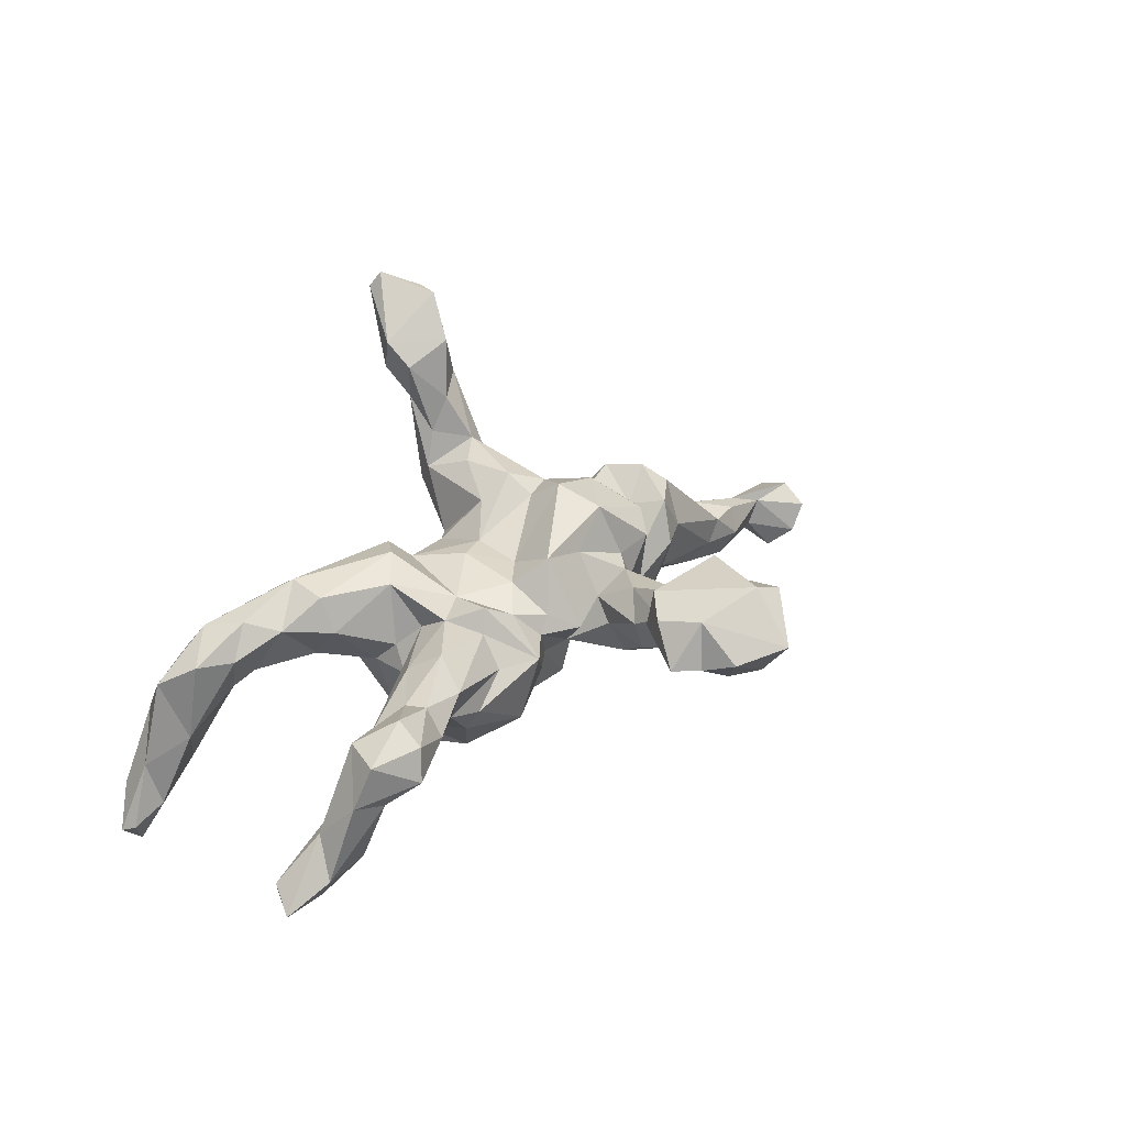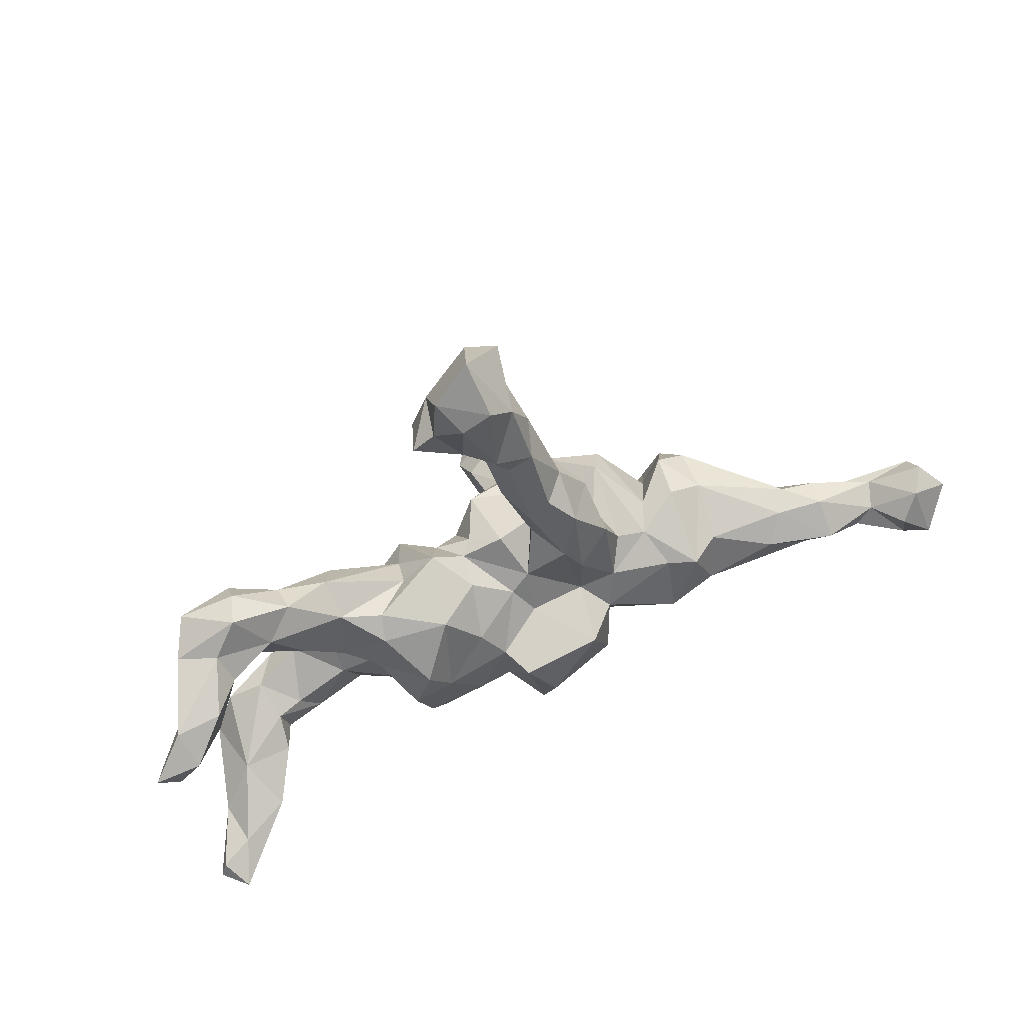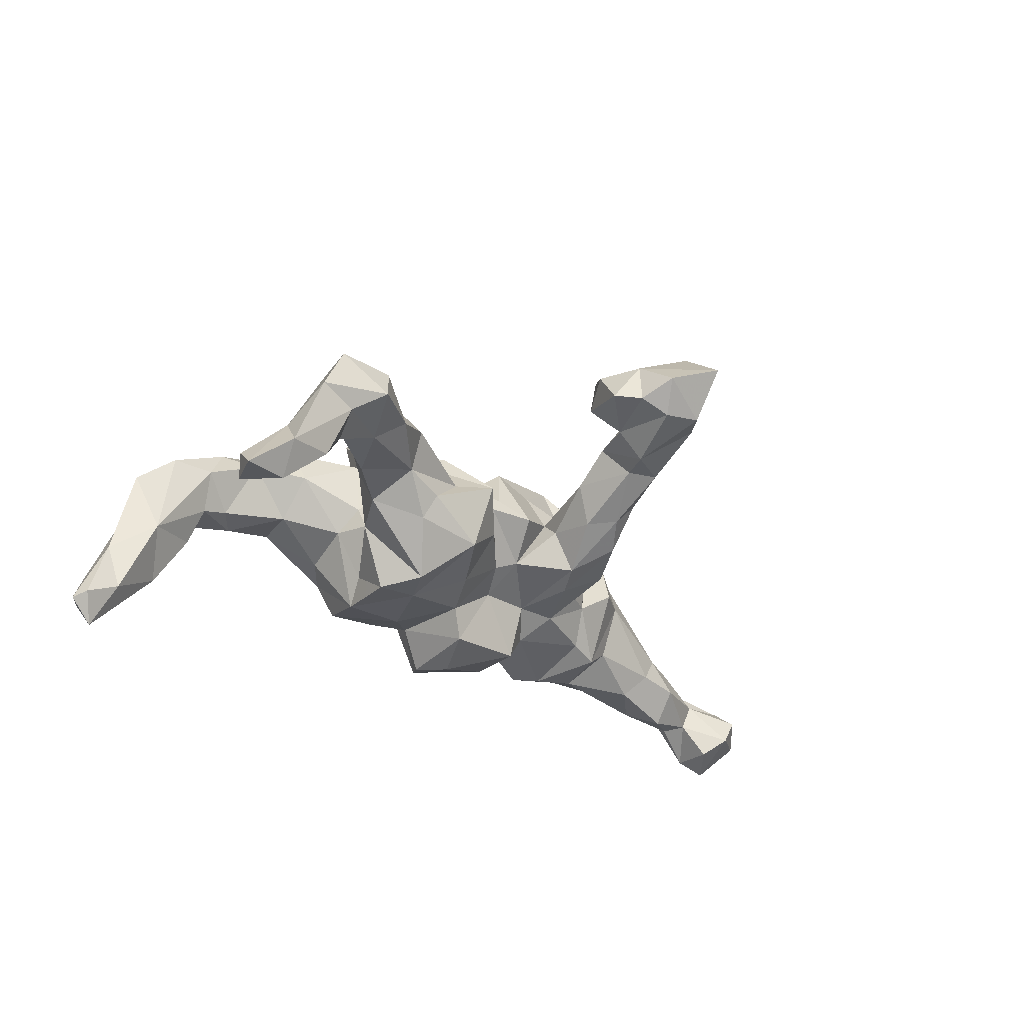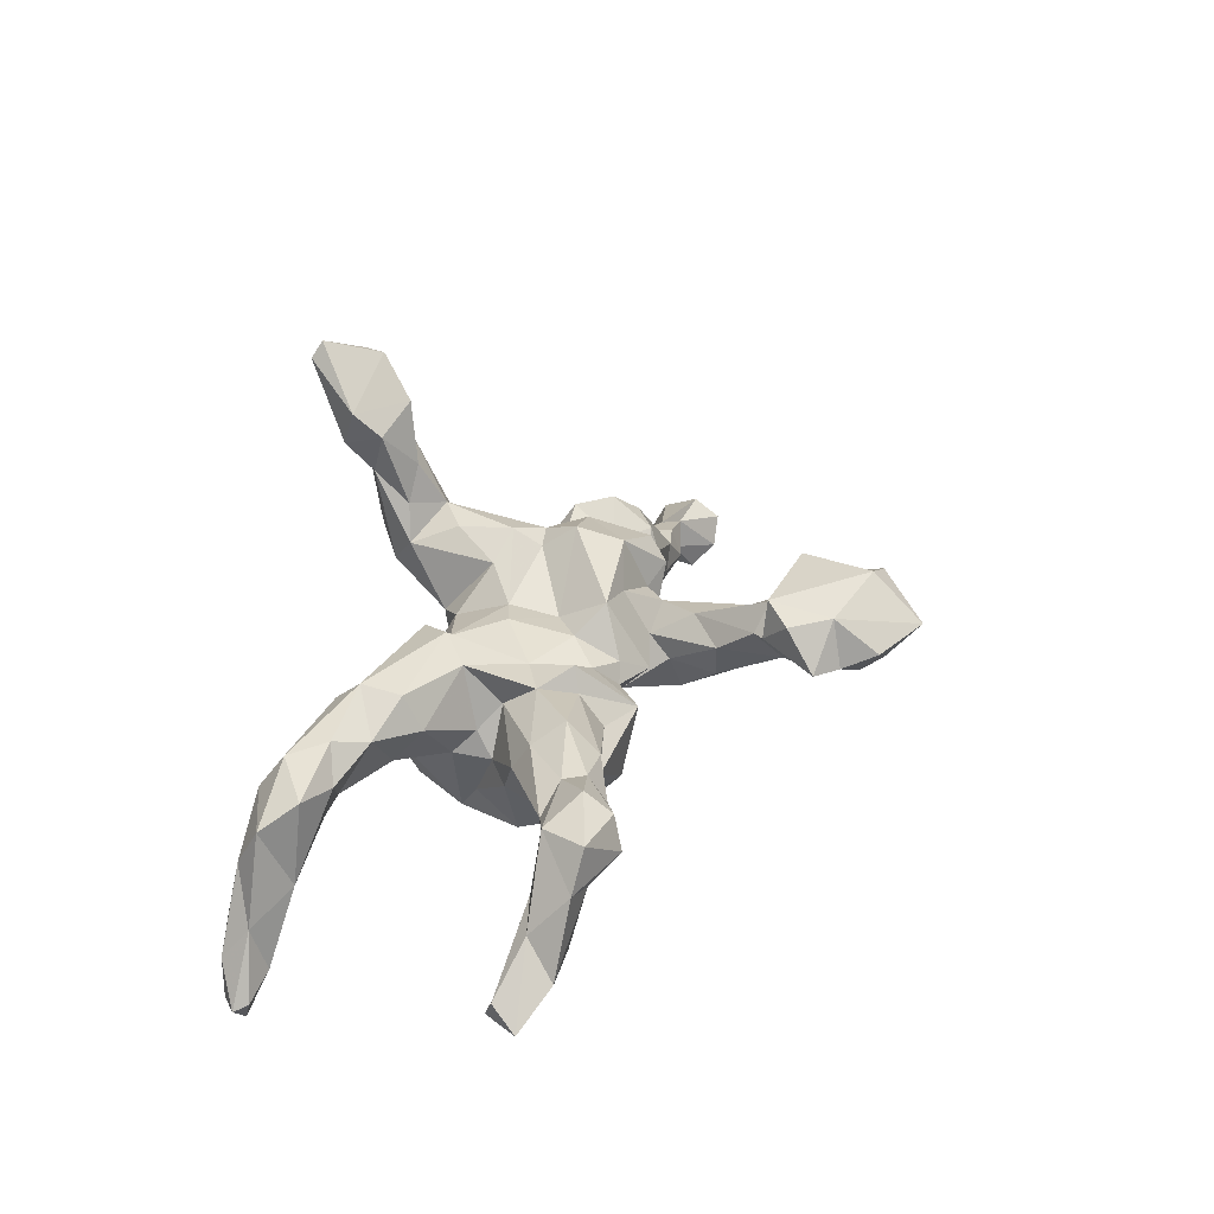
<metadata>
{"format":"obj","ext":"obj","renderer":"f3d","projection":"perspective","resolution":1024,"background":"white","views":[{"elev":33.7,"azim":132.9,"up":"+Z"},{"elev":70.8,"azim":155.6,"up":"+Y"},{"elev":-26.3,"azim":131.5,"up":"+Z"},{"elev":31.5,"azim":108.7,"up":"+Z"}]}
</metadata>
<code>
v 0.7117 -0.2614 -0.2692
v 0.698 -0.2383 -0.2589
v 0.7288 0.2158 -0.1682
v 0.6798 -0.2898 -0.2704
v 0.6654 -0.2974 -0.2062
v 0.695 0.1545 -0.1684
v 0.6709 -0.2607 -0.3103
v 0.7106 0.1716 -0.1318
v 0.6377 -0.2304 -0.2326
v 0.6509 -0.2529 -0.1515
v 0.5985 -0.2897 -0.0657
v 0.6502 0.2148 -0.1701
v 0.5903 0.1798 -0.1113
v 0.6068 -0.248 0.005849
v 0.5915 -0.3196 -0.1811
v 0.6629 0.2525 -0.1127
v 0.6336 0.1999 -0.05633
v 0.5831 -0.2025 -0.1011
v 0.5829 0.2476 -0.1087
v 0.5645 0.1809 -0.0345
v 0.5476 -0.2494 -0.1861
v 0.5477 0.1943 0.07907
v 0.5235 -0.2987 -0.1299
v 0.6114 0.2629 0.01462
v 0.5327 0.2236 -0.05108
v 0.5033 -0.293 0.01303
v 0.5762 0.2719 0.08392
v 0.4968 0.176 0.002863
v 0.4934 -0.2254 -0.09531
v 0.5612 -0.1944 0.04212
v 0.4842 -0.1931 -0.03671
v 0.4927 -0.2495 0.07384
v 0.546 0.2659 -0.01301
v 0.4725 -0.2633 -0.04319
v 0.3994 -0.2223 -0.03821
v 0.4957 -0.1682 0.03271
v 0.4541 -0.1874 0.08892
v 0.4791 0.2366 0.1104
v 0.4776 0.2843 0.07783
v 0.4957 0.303 0.02471
v 0.4081 -0.1397 0.06773
v 0.4832 0.1673 0.04609
v 0.4363 -0.1894 -0.02461
v 0.3964 0.1381 -0.02705
v 0.3312 0.06394 0.01372
v 0.3802 -0.2664 0.003635
v 0.3277 0.09496 0.0613
v 0.4467 0.2215 -0.01272
v 0.4099 0.1761 0.07067
v 0.3962 0.214 0.07713
v 0.3342 -0.08327 0.05356
v 0.3097 0.1815 -0.009737
v 0.3277 0.09951 -0.05156
v 0.3331 -0.2325 0.08543
v 0.334 -0.1388 -0.01637
v 0.3926 0.2455 0.02936
v 0.3355 -0.1154 0.1149
v 0.2782 0.02983 -0.0666
v 0.3119 0.2065 0.05784
v 0.3027 -0.2224 -0.01671
v 0.2029 0.1079 -0.1684
v 0.2523 -0.07096 -0.03881
v 0.2355 0.03445 -0.1781
v 0.1695 -0.1077 0.136
v 0.2061 -0.07628 -0.1767
v 0.2454 -0.003159 -0.04273
v 0.2189 -0.04374 -0.1296
v 0.2379 -0.03133 0.004067
v 0.3334 -0.1892 0.1206
v 0.2298 -0.1576 -0.07253
v 0.2915 0.1433 0.09551
v 0.2398 0.18 -0.03663
v 0.2516 0.1569 -0.07865
v 0.2547 -0.2327 0.05331
v 0.2037 0.001687 0.04179
v 0.1668 -0.1688 -0.1565
v 0.2188 -0.05937 0.1123
v 0.179 -0.2035 -0.08689
v 0.1338 0.02152 0.08021
v 0.2011 0.05987 0.08086
v 0.163 0.04822 -0.1756
v 0.1469 0.1058 0.102
v 0.1658 0.1192 0.06152
v 0.08463 -0.1419 -0.1571
v 0.1392 0.1838 -0.103
v 0.1022 -0.05431 -0.1805
v 0.1744 0.1656 0.01267
v 0.115 -0.2371 -0.1025
v 0.1111 0.2032 0.02027
v 0.08083 0.1074 -0.1331
v 0.1096 -0.2142 0.02935
v 0.1244 -0.1639 0.1127
v 0.0872 0.1153 0.06228
v 0.01988 0.03571 -0.2156
v 0.03832 -0.09516 -0.1664
v -0.005008 -0.1039 -0.2353
v -0.01087 0.1021 -0.07427
v 0.06011 0.1611 -0.0473
v 0.04485 0.04718 -0.1625
v -0.03397 -0.1408 -0.2233
v 0.09023 0.4877 0.1247
v 0.05121 0.1504 0.01497
v 0.05857 -0.1906 0.0009081
v 0.09787 -0.1312 0.08249
v 0.02243 -0.1399 -0.1341
v -0.009617 -0.1647 0.05385
v 0.03988 -0.04963 0.09681
v 0.04079 0.3898 0.1475
v 0.02671 0.1428 0.04403
v 0.006543 0.4323 0.102
v -0.02218 0.1794 0.008919
v 0.0515 0.5226 0.1227
v -0.02366 -0.03816 -0.2467
v 0.03442 0.5811 0.1512
v -0.04061 0.05523 -0.1085
v 0.006158 0.5447 0.09765
v -0.01656 -0.07006 0.08896
v 0.03788 0.06685 0.08526
v -0.1217 0.04205 -0.2101
v 0.02686 0.3926 0.2122
v 0.06602 0.435 0.1912
v -0.02413 -0.177 -0.05116
v -0.0968 0.1087 0.1046
v -0.05724 -0.2056 0.02912
v -0.048 0.1229 -0.05908
v -0.01733 0.01999 0.08105
v -0.01388 0.1062 0.1281
v -0.03755 0.4458 0.05637
v -0.04644 0.2891 0.05548
v -0.03509 0.3552 0.1052
v -0.08006 0.197 -0.004205
v 0.0323 0.5031 0.2025
v -0.04685 0.5738 0.09751
v -0.07253 -0.1185 0.1302
v -0.1077 -0.3173 0.08496
v -0.06525 0.374 0.1537
v -0.1144 0.2092 -0.0771
v -0.1145 -0.2201 -0.01235
v -0.05988 0.4002 0.05217
v -0.07554 0.2825 -0.01407
v -0.08927 -0.279 0.131
v -0.03739 0.634 0.1782
v -0.1398 -0.0539 0.1388
v -0.1029 0.4299 0.04853
v -0.1608 -0.139 -0.1599
v -0.1588 -0.07581 -0.2011
v -0.1396 0.05604 -0.1055
v -0.1442 -0.3078 0.05009
v -0.1048 0.2322 0.0789
v -0.1156 -0.1255 -0.06897
v -0.09512 0.1562 0.02906
v -0.1139 -0.2886 0.1948
v -0.1626 -0.3629 0.1257
v -0.1178 -0.3525 0.2459
v -0.0838 -0.3718 0.3673
v -0.1419 0.1669 -0.09842
v -0.1107 0.3272 -0.009844
v -0.09311 -0.3241 0.3263
v -0.1254 0.3973 0.1419
v -0.1714 0.1555 0.05159
v -0.1173 -0.1988 0.1641
v -0.06169 0.5431 0.2451
v -0.1148 0.5494 0.222
v -0.1525 0.004535 0.1815
v -0.1433 0.3193 0.0905
v -0.1002 -0.3976 0.3003
v -0.1234 0.4516 0.1104
v -0.1522 0.3365 0.03346
v -0.1383 -0.4345 0.3697
v -0.09077 0.5281 0.1056
v -0.1113 0.462 0.2029
v -0.1826 -0.08957 -0.1225
v -0.1081 0.4132 0.2292
v -0.2014 0.1182 0.05522
v -0.1492 0.2851 -0.04549
v -0.1691 -0.3855 0.2544
v -0.2052 0.07546 -0.1119
v -0.1788 0.08212 0.1537
v -0.1702 -0.3018 0.3638
v -0.2357 -0.1197 -0.01697
v -0.1308 -0.1031 0.1701
v -0.1863 -0.06364 0.1482
v -0.1481 -0.2832 0.2559
v -0.1741 -0.2436 0.1739
v -0.2009 -0.3942 0.3065
v -0.1291 -0.464 0.4382
v -0.3081 -0.04814 -0.1852
v -0.2065 0.2065 -0.06388
v -0.1979 0.2666 0.01574
v -0.194 -0.2138 0.03154
v -0.1818 0.01494 -0.1508
v -0.2055 -0.2436 0.1395
v -0.1979 -0.3212 0.1068
v -0.2142 0.1318 0.0048
v -0.1991 -0.315 0.2836
v -0.3152 0.0507 -0.131
v -0.2277 -0.08524 0.1054
v -0.1944 -0.3574 0.4361
v -0.144 -0.4484 0.4669
v -0.239 0.1065 -0.05665
v -0.2585 -0.01057 0.1414
v -0.1874 -0.4426 0.415
v -0.1967 -0.3936 0.4388
v -0.3279 -0.1414 -0.1124
v -0.2642 -0.1233 -0.07111
v -0.2931 0.08705 -0.06448
v -0.253 0.1359 0.08013
v -0.2766 0.09935 0.1136
v -0.3092 -0.1163 -0.164
v -0.3199 0.01047 0.08385
v -0.3661 0.04972 -0.1513
v -0.3746 -0.07631 0.09341
v -0.3776 -0.1295 -0.06602
v -0.4043 -0.1156 -0.1364
v -0.3864 0.06571 0.06422
v -0.2929 -0.07472 0.04902
v -0.3195 0.07087 -0.004147
v -0.3495 0.008103 0.04909
v -0.4207 0.03712 -0.1159
v -0.3738 0.09445 -0.01432
v -0.3408 -0.1259 0.01837
v -0.3986 -0.04 -0.1662
v -0.5138 -0.08247 -0.1417
v -0.4114 -0.015 0.1017
v -0.4422 0.02352 0.0677
v -0.4351 0.06141 -0.01423
v -0.5588 0.04294 -0.1259
v -0.4668 -0.1051 -0.01693
v -0.4903 -0.05083 0.01379
v -0.5644 -0.01041 -0.05376
v -0.5215 0.01254 -0.1691
v -0.5449 -0.06498 -0.07387
v -0.5864 0.04105 -0.0833
v -0.6959 -0.01045 -0.1047
v -0.6073 -0.05166 -0.175
v -0.6411 0.04615 -0.1382
v -0.6382 0.01041 -0.2012
v -0.6534 0.02323 -0.09201
v -0.6667 -0.0445 -0.1421
v -0.7592 0.00805 -0.1318
v -0.7079 -0.02431 -0.1918
v -0.7914 -0.0472 -0.238
v -0.7391 0.003315 -0.1801
v -0.777 0.02917 -0.2393
v -0.8297 -0.02108 -0.263
v -0.8137 0.06375 -0.2053
v -0.8452 0.01446 -0.1254
v -0.8165 -0.07045 -0.1946
v -0.8515 -0.05075 -0.1547
v -0.8467 0.06096 -0.158
v -0.8805 -0.0399 -0.2001
v -0.8843 0.02592 -0.2007
f 222 235 231
f 211 187 222
f 219 211 222
f 219 222 231
f 227 237 236
f 233 227 236
f 233 236 238
f 236 237 243
f 238 236 240
f 236 243 240
f 234 238 240
f 231 235 237
f 235 239 241
f 241 239 242
f 239 248 242
f 248 239 234
f 248 234 249
f 234 247 249
f 231 237 227
f 237 235 241
f 237 241 243
f 241 242 243
f 243 246 240
f 234 240 247
f 240 246 250
f 247 240 250
f 247 250 252
f 249 247 252
f 243 244 246
f 245 242 248
f 245 248 251
f 248 249 251
f 243 242 244
f 244 242 245
f 246 245 252
f 252 245 251
f 251 249 252
f 244 245 246
f 246 252 250
f 79 80 82
f 77 80 79
f 75 47 80
f 164 127 178
f 126 127 164
f 64 79 104
f 77 79 64
f 75 80 77
f 64 57 77
f 57 51 77
f 57 41 51
f 64 104 92
f 92 69 64
f 69 57 64
f 69 41 57
f 37 41 69
f 37 36 41
f 30 36 37
f 54 32 69
f 32 37 69
f 32 30 37
f 26 14 32
f 14 30 32
f 158 152 183
f 158 166 154
f 154 152 158
f 176 169 185
f 166 169 176
f 154 166 176
f 133 170 142
f 155 158 179
f 185 169 202
f 142 170 163
f 142 163 162
f 132 142 162
f 132 114 142
f 132 112 114
f 132 101 112
f 121 101 132
f 173 162 171
f 171 162 163
f 120 162 173
f 120 132 162
f 121 132 120
f 108 121 120
f 27 39 38
f 22 27 38
f 198 179 203
f 199 198 203
f 199 155 198
f 155 179 198
f 202 199 203
f 169 186 202
f 186 199 202
f 166 186 169
f 155 186 166
f 186 155 199
f 115 94 119
f 99 94 115
f 97 99 115
f 90 99 97
f 16 3 12
f 135 153 148
f 208 207 217
f 109 102 111
f 111 102 125
f 174 160 194
f 174 194 207
f 6 3 8
f 6 8 13
f 6 13 12
f 73 85 72
f 72 85 89
f 85 90 98
f 85 98 89
f 89 98 102
f 111 125 151
f 151 125 131
f 140 131 137
f 160 165 189
f 194 160 189
f 3 6 12
f 140 137 157
f 157 137 175
f 189 175 188
f 168 157 175
f 168 175 189
f 5 1 10
f 5 10 11
f 15 5 11
f 29 21 23
f 29 23 34
f 88 78 91
f 90 81 99
f 81 90 85
f 61 81 85
f 63 81 61
f 230 225 233
f 225 226 233
f 226 227 233
f 81 86 99
f 81 63 65
f 232 229 230
f 224 225 230
f 229 224 230
f 232 228 229
f 81 65 86
f 63 67 65
f 212 229 228
f 228 221 212
f 213 221 228
f 205 216 221
f 204 205 221
f 205 180 216
f 172 180 205
f 172 150 180
f 180 150 190
f 145 105 150
f 105 122 150
f 65 76 86
f 76 65 78
f 65 70 78
f 150 138 190
f 150 122 138
f 76 88 84
f 149 136 165
f 149 129 130
f 130 136 149
f 40 48 56
f 40 33 48
f 33 25 48
f 48 25 28
f 19 25 33
f 33 16 19
f 24 16 33
f 83 59 87
f 59 52 87
f 71 59 83
f 59 56 52
f 50 56 59
f 56 48 52
f 48 28 44
f 28 22 42
f 25 20 28
f 20 22 28
f 93 89 102
f 82 83 89
f 80 71 83
f 47 71 80
f 47 49 71
f 47 42 49
f 45 42 47
f 44 28 42
f 127 123 178
f 80 83 82
f 39 56 50
f 39 40 56
f 17 16 24
f 17 22 20
f 160 149 165
f 160 151 149
f 129 149 151
f 151 131 129
f 188 156 177
f 9 7 21
f 84 88 105
f 145 150 172
f 99 86 95
f 147 115 119
f 156 147 177
f 147 191 177
f 188 177 200
f 177 196 206
f 177 206 200
f 220 206 211
f 220 211 226
f 4 15 7
f 1 4 7
f 1 7 2
f 2 7 9
f 76 84 86
f 95 84 105
f 95 105 100
f 105 145 100
f 209 172 205
f 209 205 204
f 204 221 213
f 214 204 213
f 214 213 223
f 213 228 223
f 223 228 232
f 86 84 95
f 172 146 145
f 191 146 172
f 191 172 187
f 232 230 234
f 99 95 94
f 94 95 96
f 87 72 89
f 52 72 87
f 72 52 73
f 48 44 52
f 13 20 25
f 8 17 20
f 13 8 20
f 178 174 207
f 178 123 174
f 123 160 174
f 123 151 160
f 111 151 123
f 127 111 123
f 109 111 127
f 109 127 118
f 93 102 109
f 83 87 89
f 44 53 52
f 44 45 53
f 44 42 45
f 201 178 208
f 178 207 208
f 164 178 201
f 118 127 126
f 118 93 109
f 142 114 133
f 114 116 133
f 112 116 114
f 170 171 163
f 112 110 116
f 101 110 112
f 167 159 173
f 171 167 173
f 171 170 167
f 101 108 110
f 159 136 173
f 136 120 173
f 110 136 130
f 108 120 136
f 108 136 110
f 38 39 50
f 27 40 39
f 24 33 40
f 27 24 40
f 22 24 27
f 22 17 24
f 50 59 71
f 49 38 50
f 42 22 49
f 22 38 49
f 49 50 71
f 179 195 203
f 179 183 195
f 158 183 179
f 185 203 195
f 185 202 203
f 166 158 155
f 108 101 121
f 74 69 92
f 36 43 41
f 31 43 36
f 18 31 36
f 30 18 36
f 14 18 30
f 96 95 100
f 94 96 113
f 119 191 147
f 119 146 191
f 191 187 196
f 187 211 196
f 211 219 226
f 219 231 227
f 226 219 227
f 233 238 230
f 234 230 238
f 177 191 196
f 206 196 211
f 146 100 145
f 209 204 214
f 96 100 113
f 113 100 146
f 172 209 187
f 187 209 222
f 222 209 214
f 222 214 223
f 235 222 223
f 223 232 239
f 235 223 239
f 239 232 234
f 94 113 119
f 119 113 146
f 184 181 182
f 161 181 184
f 141 161 184
f 141 134 161
f 74 54 69
f 60 54 74
f 46 54 60
f 46 32 54
f 26 32 46
f 11 14 26
f 192 193 195
f 195 184 192
f 183 184 195
f 183 152 184
f 141 184 152
f 152 154 141
f 195 193 185
f 176 185 193
f 153 176 193
f 153 154 176
f 170 144 167
f 128 144 170
f 133 128 170
f 116 128 133
f 116 110 128
f 128 130 139
f 110 130 128
f 167 168 159
f 165 159 168
f 136 159 165
f 130 129 139
f 102 97 125
f 98 97 102
f 61 53 58
f 52 53 73
f 208 218 210
f 208 217 218
f 224 215 225
f 224 218 215
f 210 218 216
f 208 210 201
f 66 68 62
f 197 210 216
f 62 55 70
f 180 190 197
f 190 192 197
f 124 106 134
f 104 117 106
f 103 104 106
f 91 92 103
f 55 35 60
f 55 43 35
f 43 31 35
f 18 29 31
f 82 89 93
f 51 55 62
f 92 104 103
f 10 9 18
f 14 10 18
f 190 193 192
f 212 218 224
f 190 148 193
f 103 88 91
f 124 148 138
f 124 135 148
f 138 148 190
f 10 2 9
f 18 9 21
f 21 29 18
f 55 60 70
f 70 60 78
f 103 106 122
f 122 106 124
f 122 124 138
f 65 62 70
f 65 67 62
f 216 180 197
f 216 212 221
f 62 67 66
f 212 216 218
f 212 224 229
f 58 66 67
f 63 58 67
f 217 215 218
f 215 220 226
f 215 226 225
f 124 134 141
f 124 141 135
f 78 74 91
f 78 60 74
f 35 46 60
f 35 34 46
f 26 46 34
f 31 34 35
f 29 34 31
f 23 26 34
f 23 11 26
f 15 11 23
f 10 14 11
f 148 153 193
f 135 141 154
f 153 135 154
f 168 189 165
f 144 157 168
f 139 157 144
f 139 140 157
f 139 129 140
f 129 131 140
f 12 13 25
f 19 12 25
f 16 12 19
f 17 3 16
f 8 3 17
f 167 144 168
f 128 139 144
f 79 93 118
f 66 45 75
f 45 47 75
f 58 45 66
f 53 45 58
f 197 201 210
f 117 126 143
f 107 118 126
f 79 118 107
f 104 79 107
f 77 68 75
f 68 66 75
f 51 68 77
f 68 51 62
f 197 182 201
f 182 164 201
f 182 143 164
f 181 143 182
f 181 117 143
f 134 117 181
f 107 126 117
f 104 107 117
f 41 55 51
f 192 182 197
f 161 134 181
f 134 106 117
f 41 43 55
f 184 182 192
f 91 74 92
f 79 82 93
f 143 126 164
f 103 122 105
f 105 88 103
f 58 63 61
f 53 61 73
f 98 90 97
f 97 115 125
f 115 147 125
f 125 147 137
f 125 137 131
f 188 200 194
f 194 200 207
f 207 200 206
f 207 206 217
f 217 206 220
f 217 220 215
f 73 61 85
f 137 147 156
f 189 188 194
f 175 137 156
f 175 156 188
f 4 1 5
f 4 5 15
f 21 7 15
f 21 15 23
f 10 1 2
f 76 78 88

</code>
